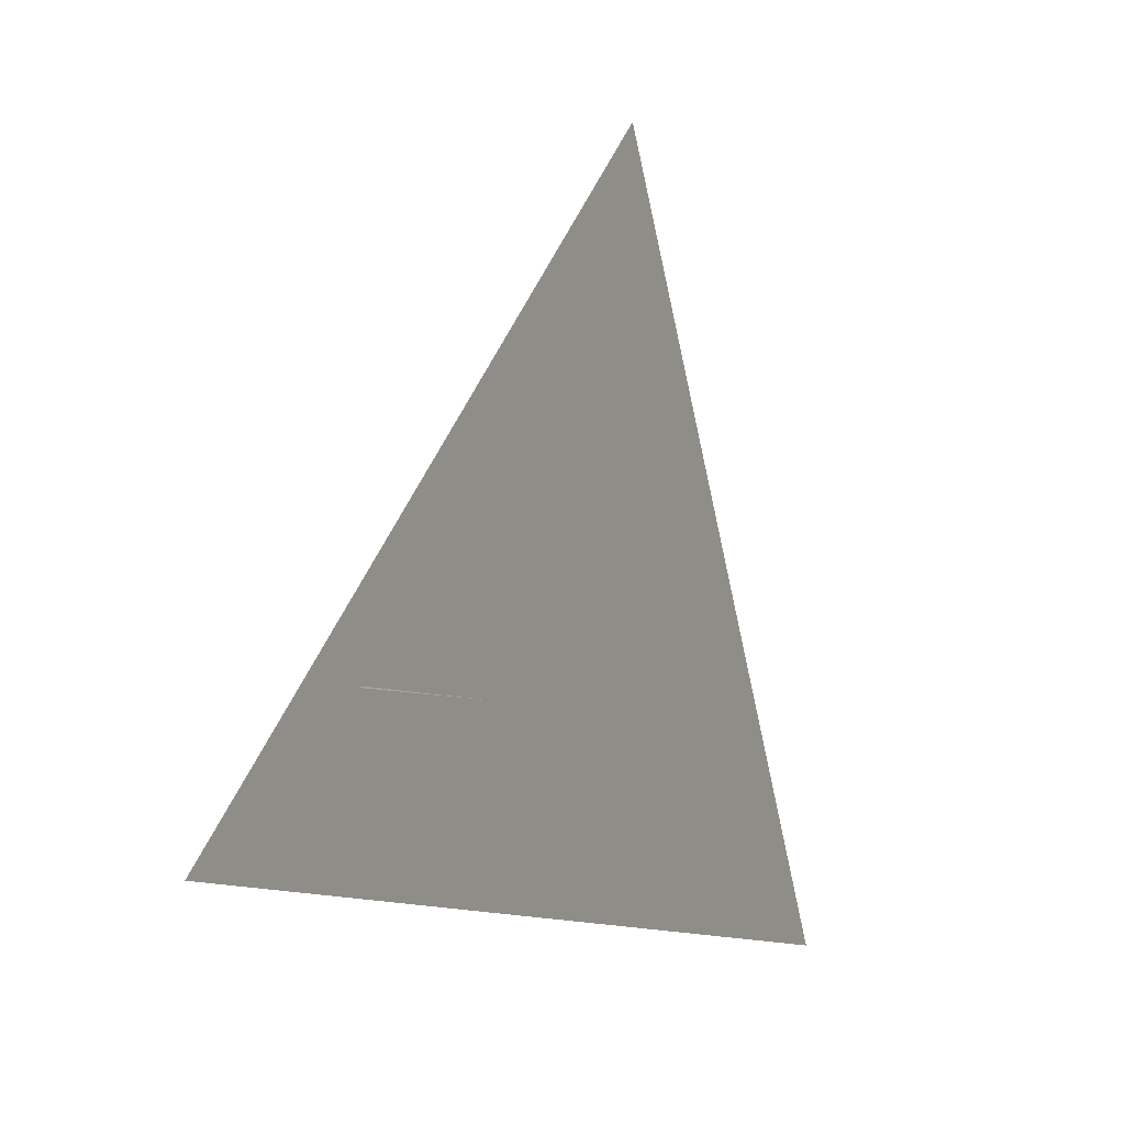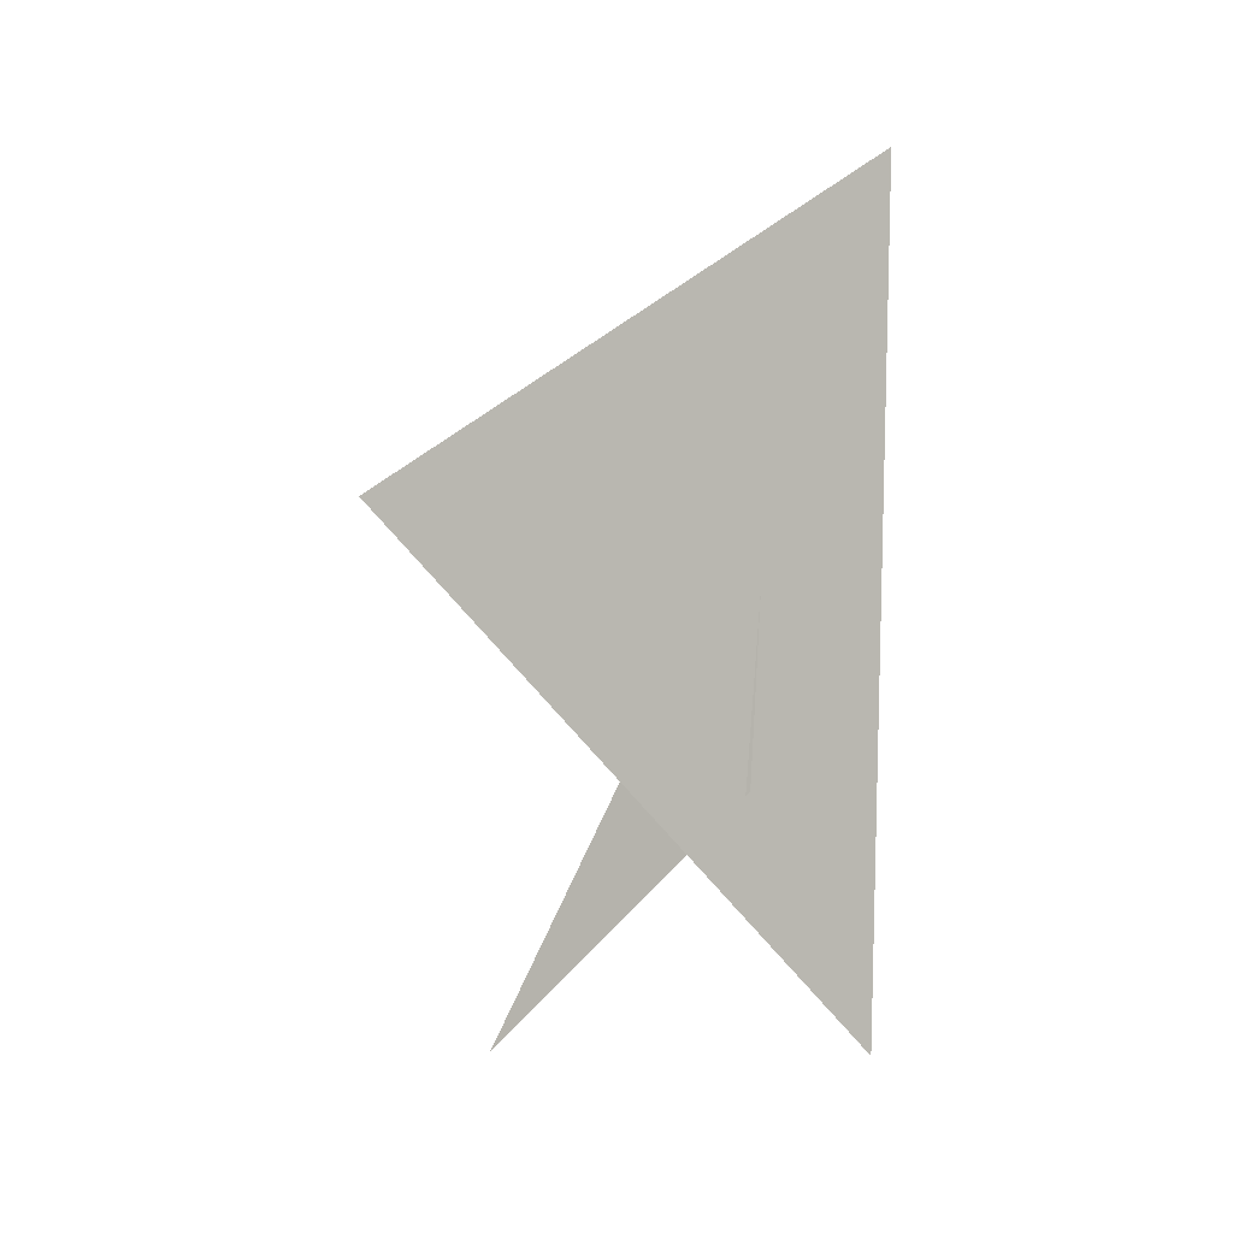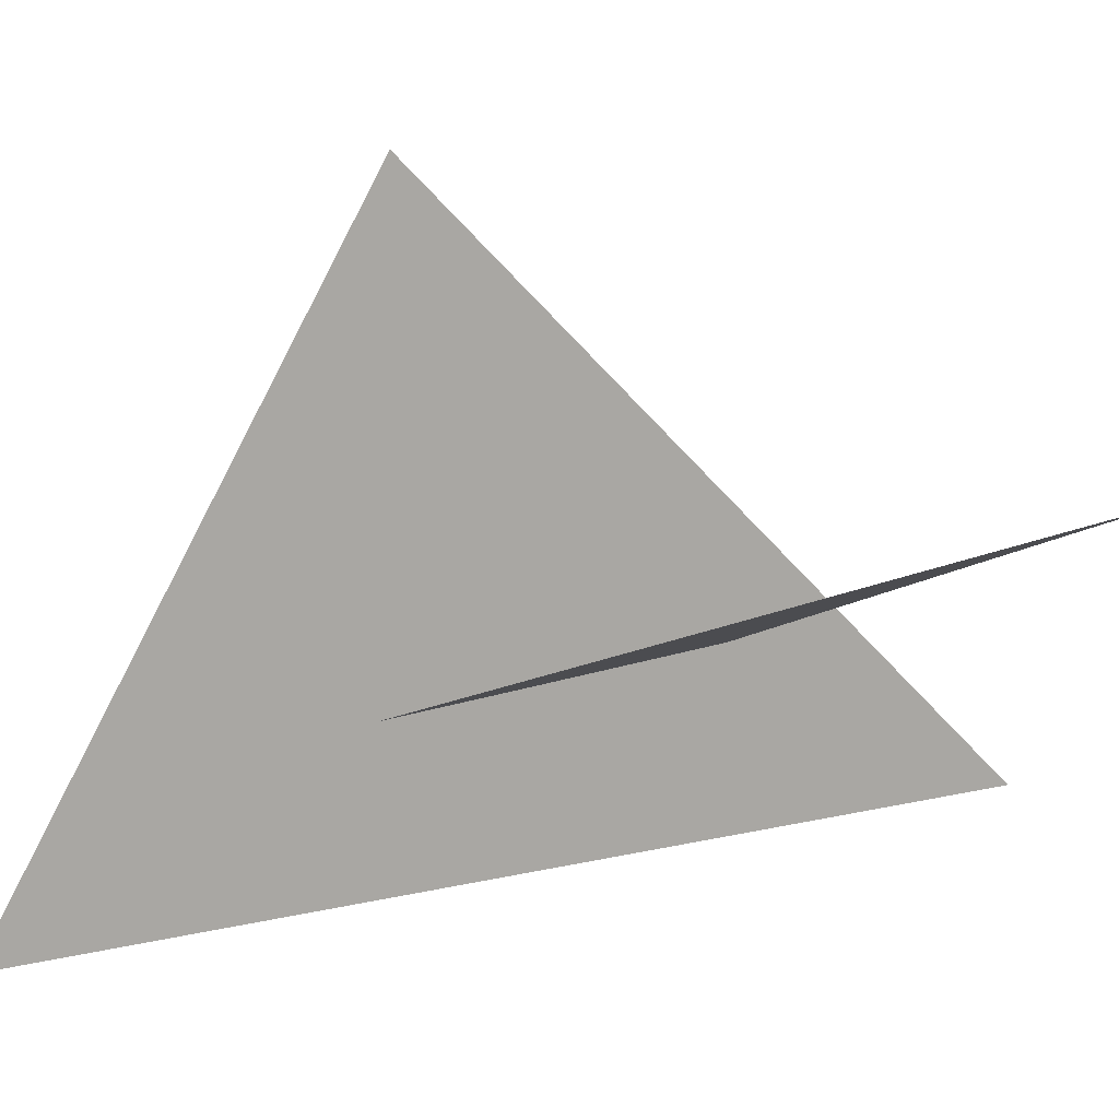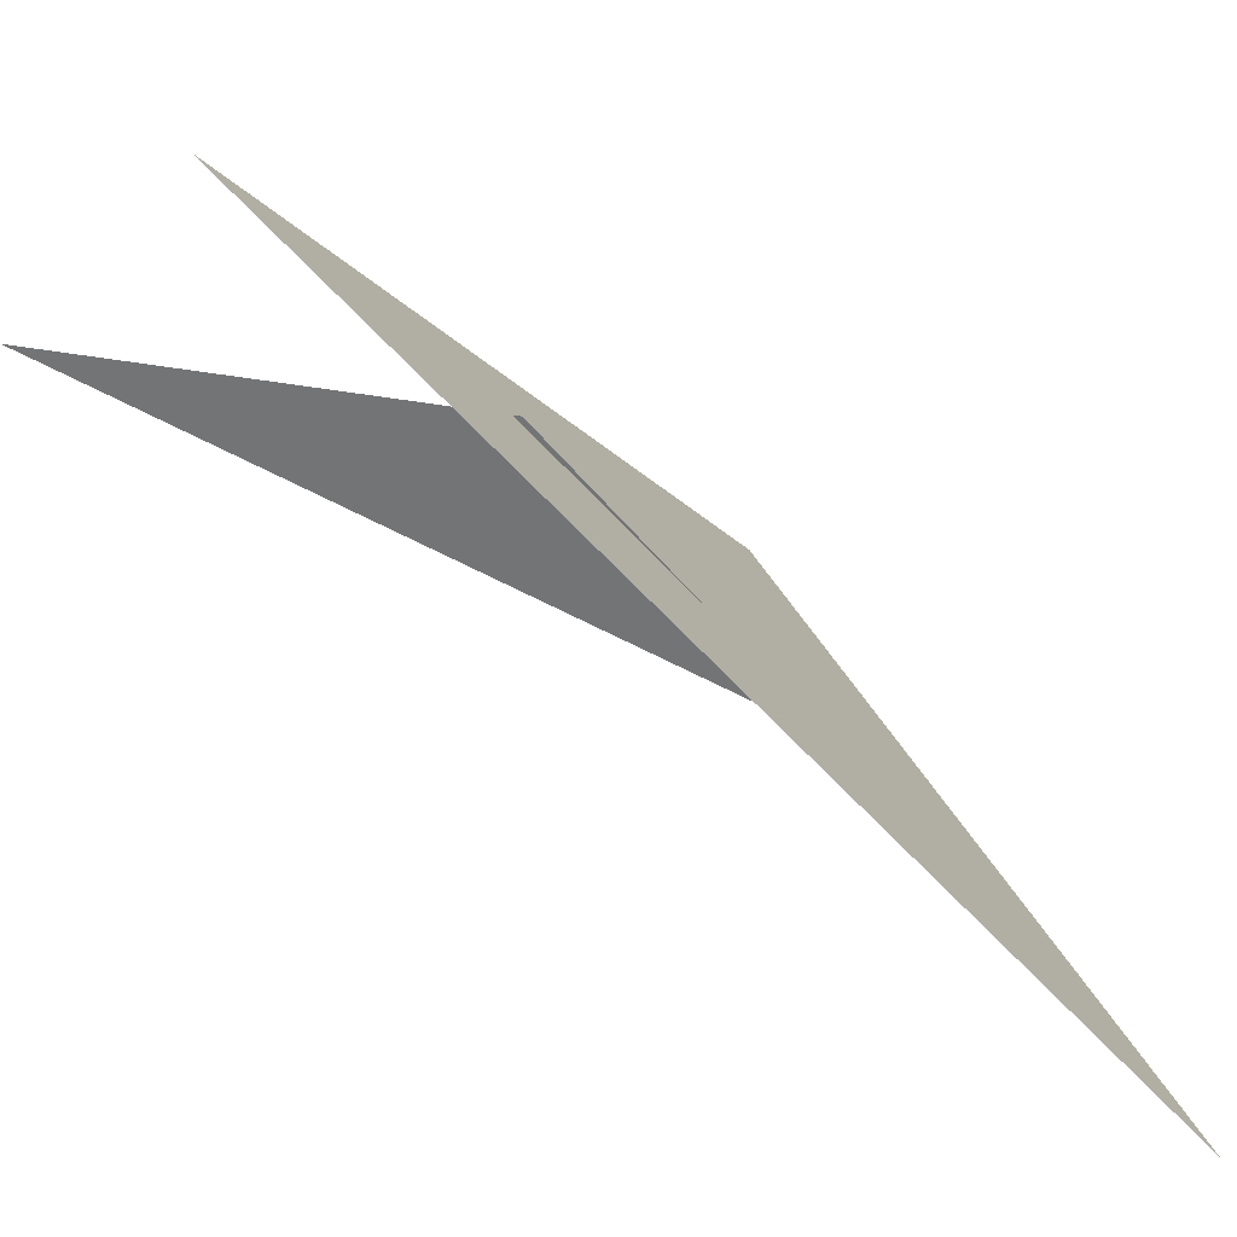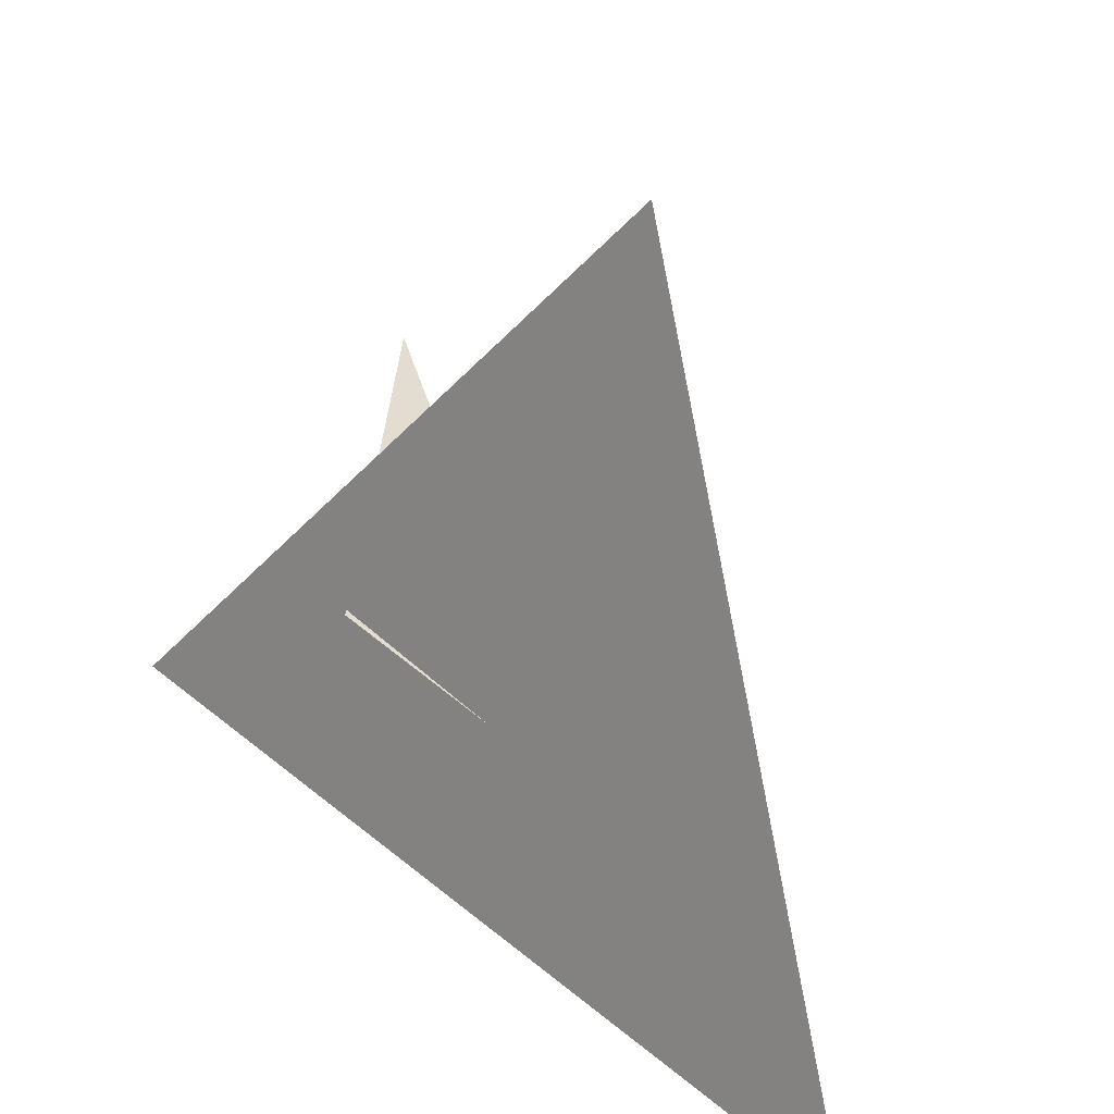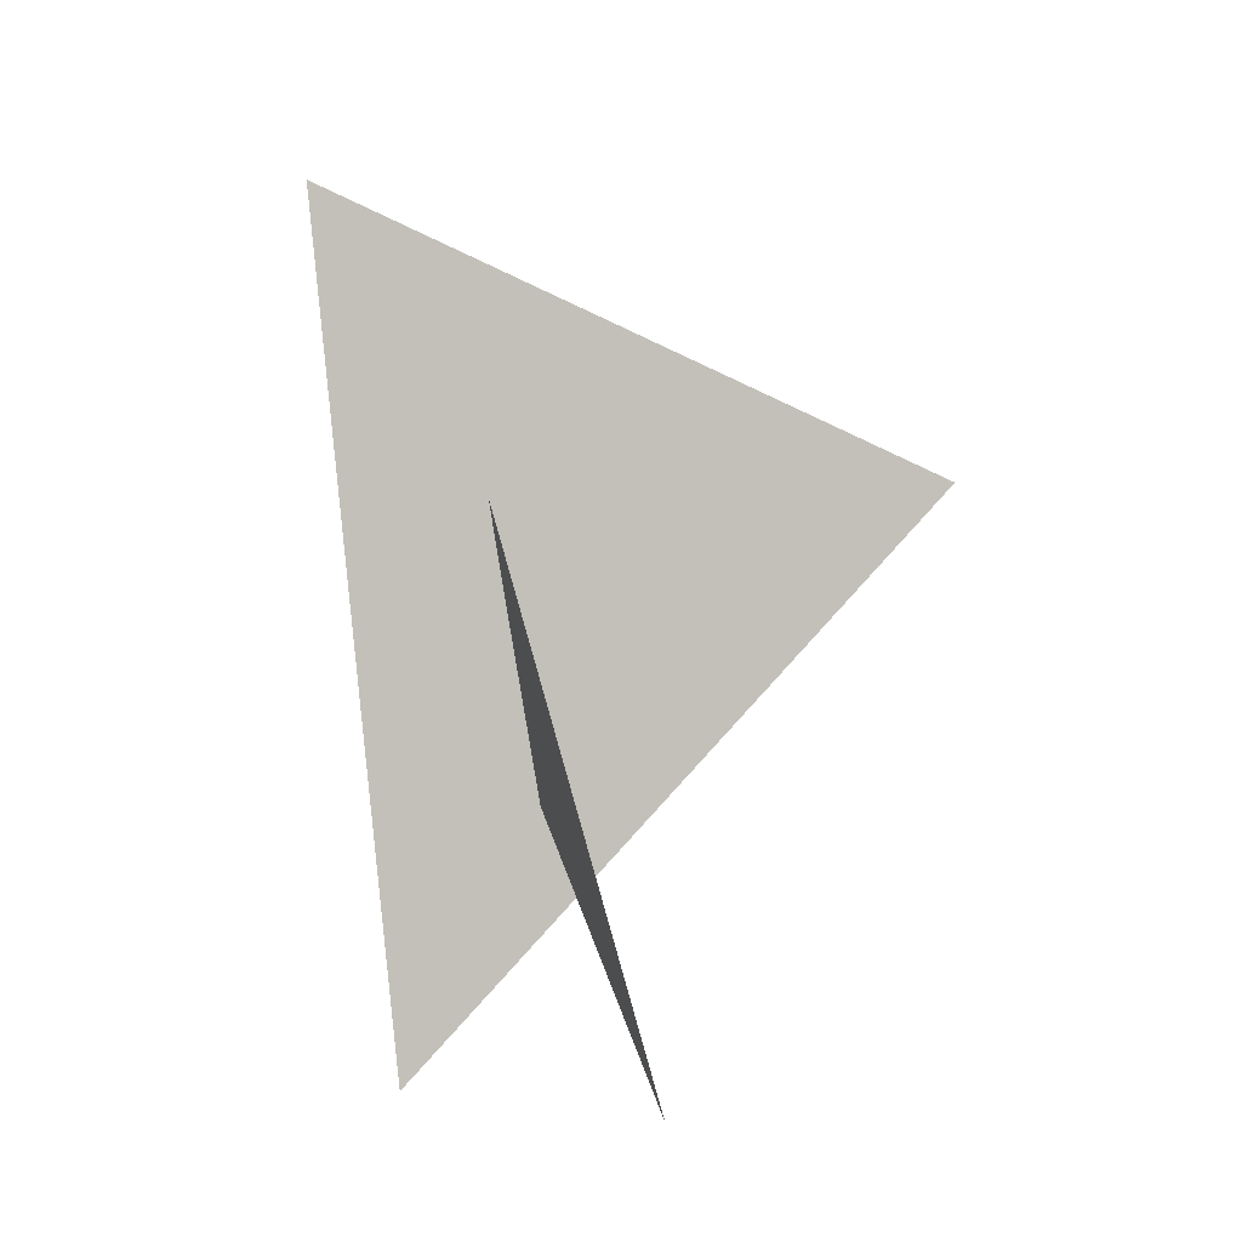
<metadata>
{"format":"obj","ext":"obj","renderer":"f3d","projection":"perspective","resolution":1024,"background":"white","views":[{"elev":-10.5,"azim":152.1,"up":"+Z"},{"elev":7.3,"azim":45.1,"up":"+Y"},{"elev":5.2,"azim":-106.2,"up":"+Z"},{"elev":-66.2,"azim":49.2,"up":"+Z"},{"elev":21.5,"azim":145.4,"up":"+Z"},{"elev":-5.8,"azim":-88.0,"up":"+Y"}]}
</metadata>
<code>
g Nose_Nose
v 0 0.1029 0.1646
v 0 0.02916 0.1635
v 0.01085 0.05931 0.1544
v 0.01086 0.07601 0.1449
v 0.007641 0.0594 0.1778
v 0.01217 0.04384 0.1569
v 0.01086 0.07601 0.1449
v 0 0.02104 0.1442
v 0.01427 0.02908 0.1497
v 0.01086 0.07601 0.1449
v 0.007641 0.0594 0.1778
v 0.01427 0.02908 0.1497
f 3 2 6
f 12 10 11
l 9 8
l 1 5
l 3 4

</code>
